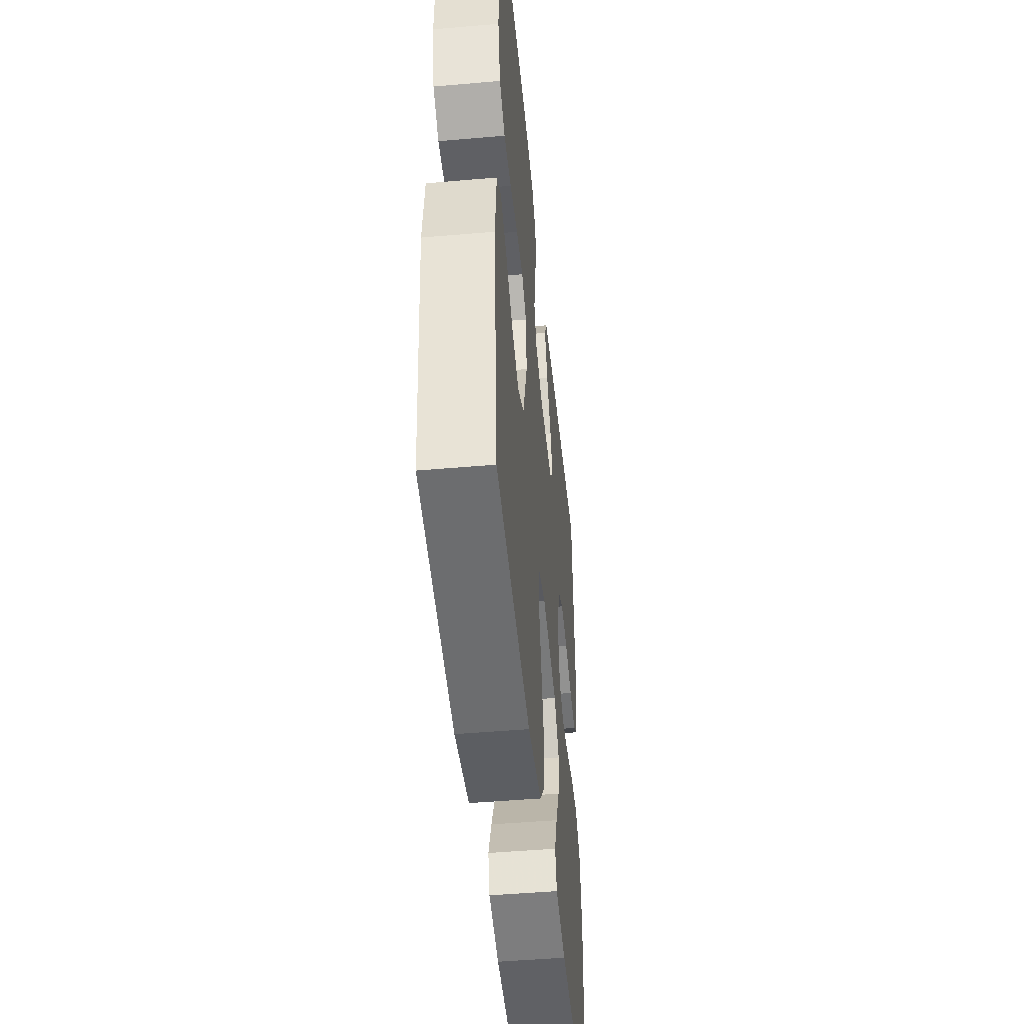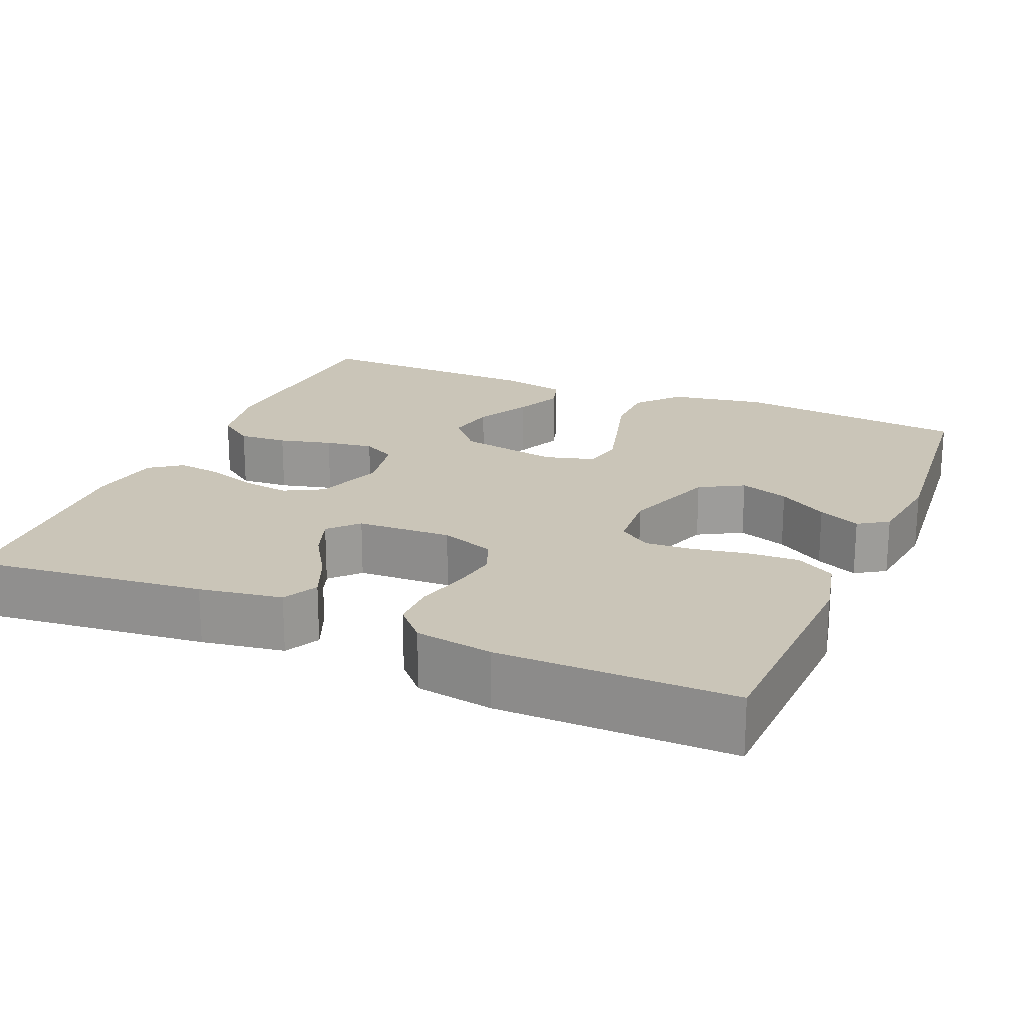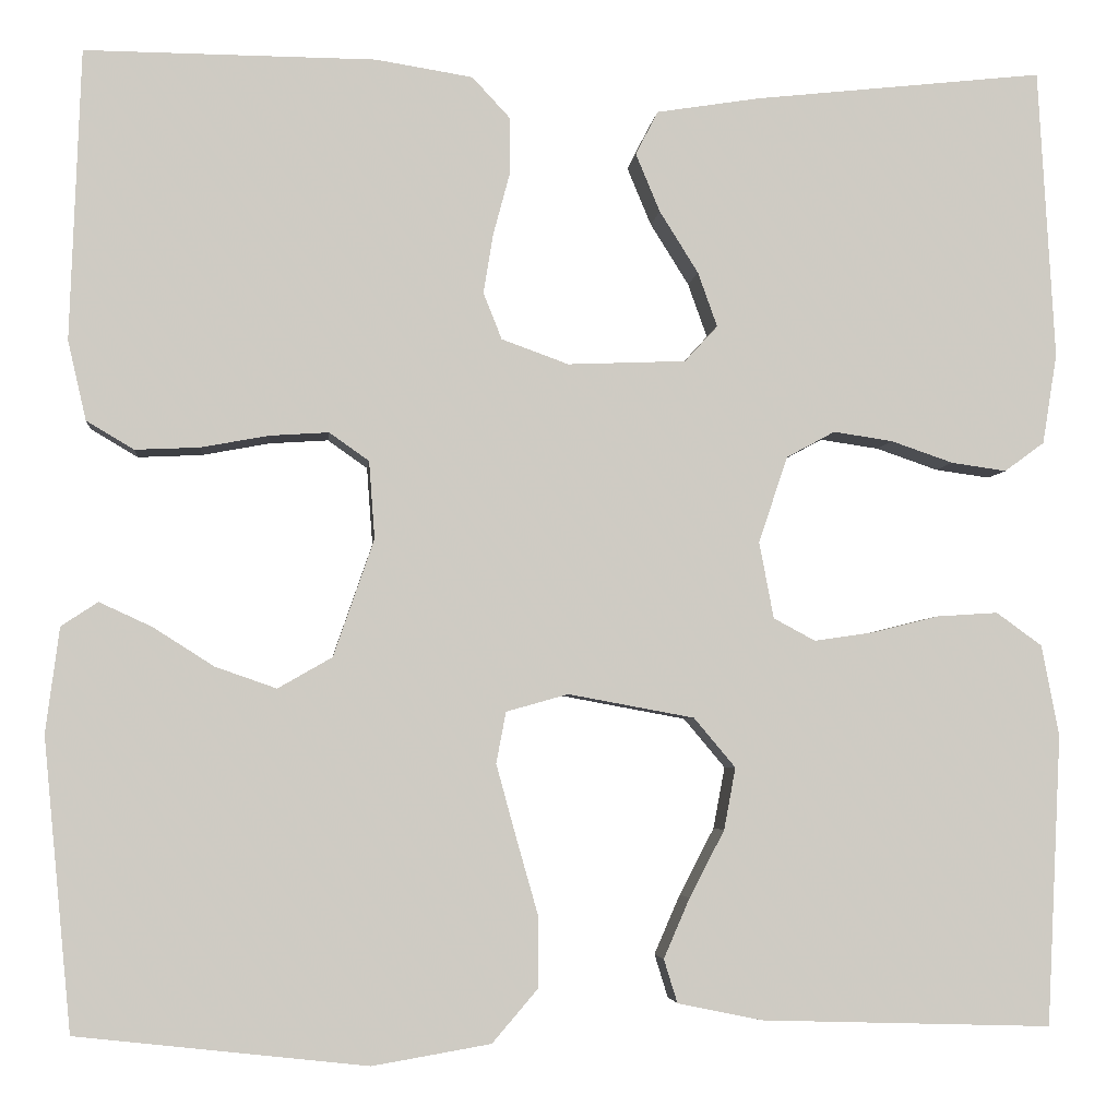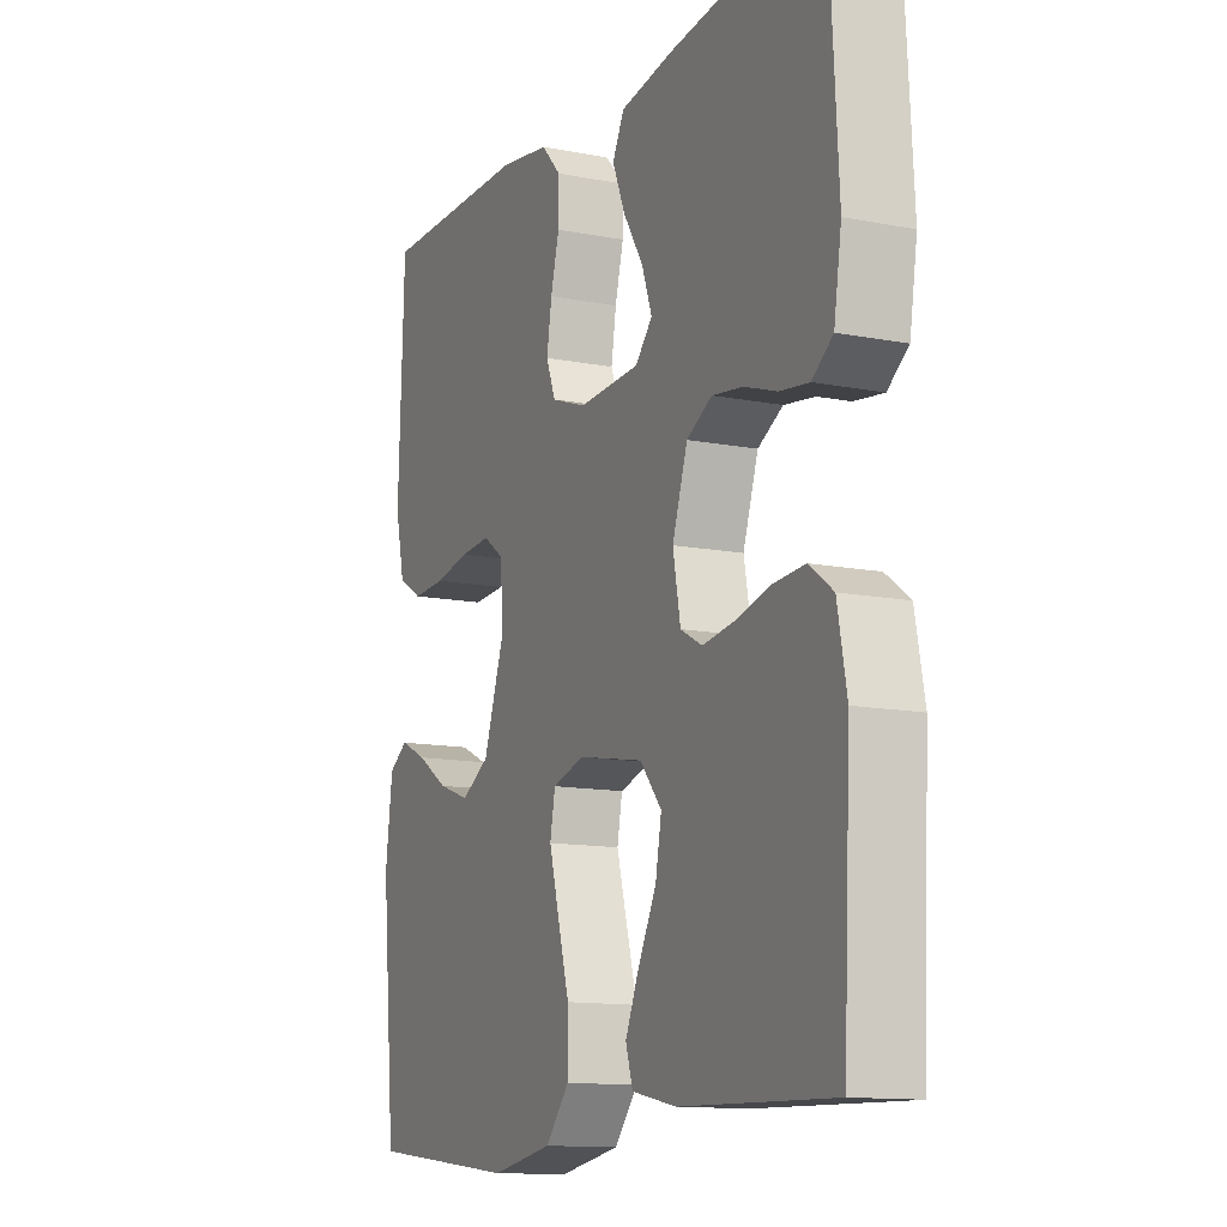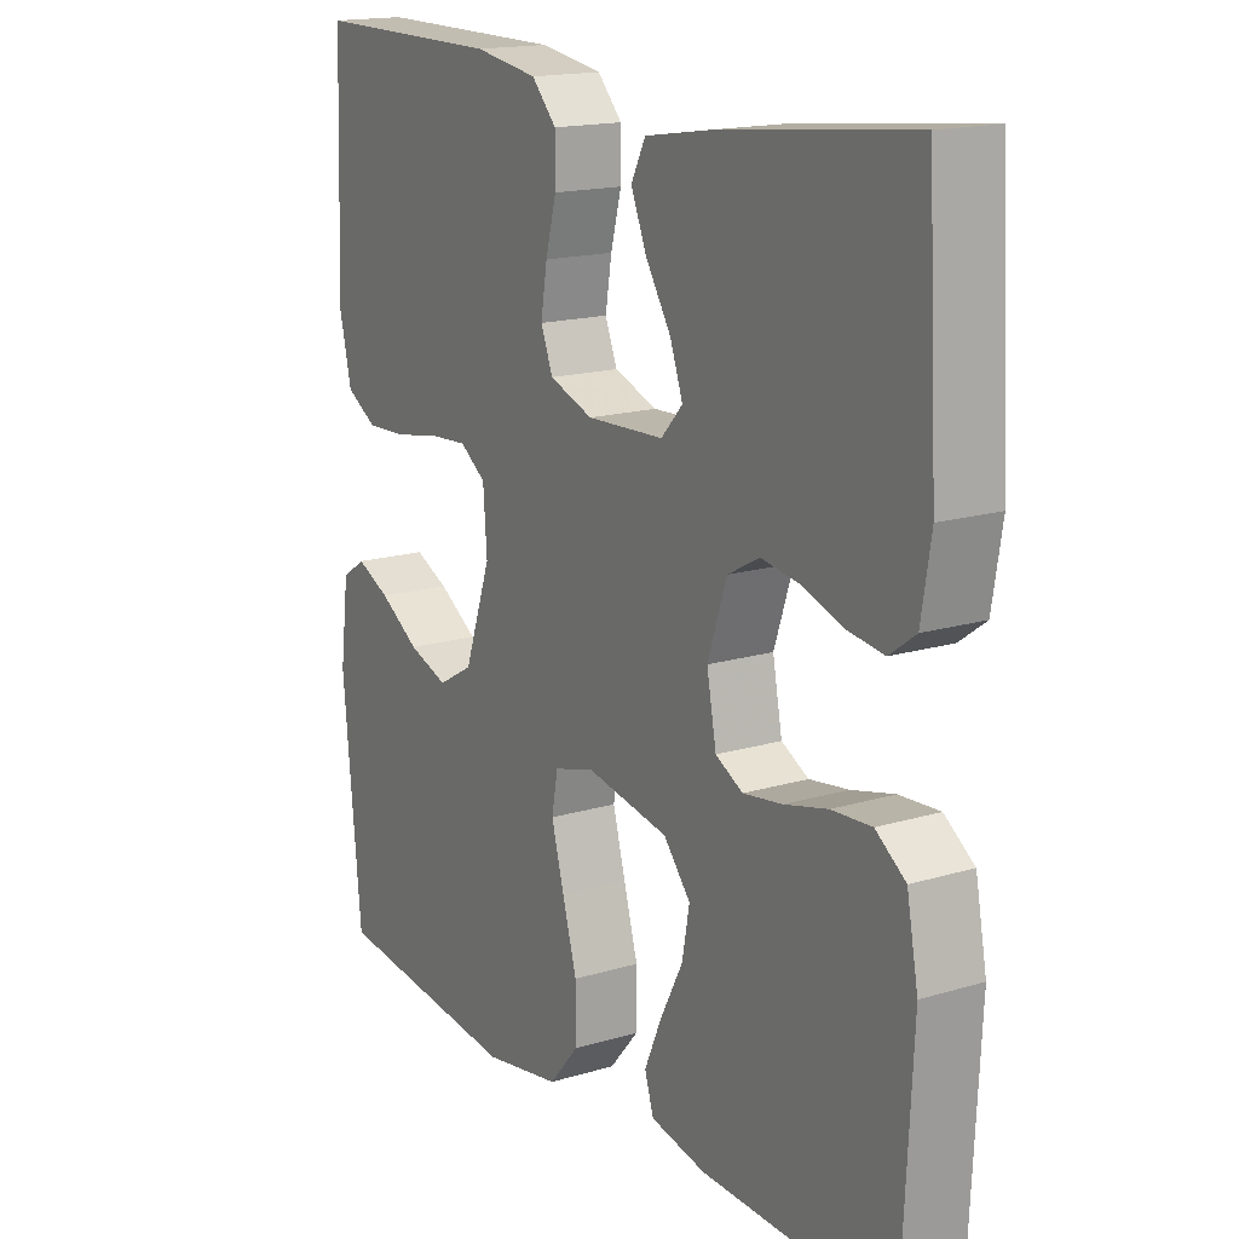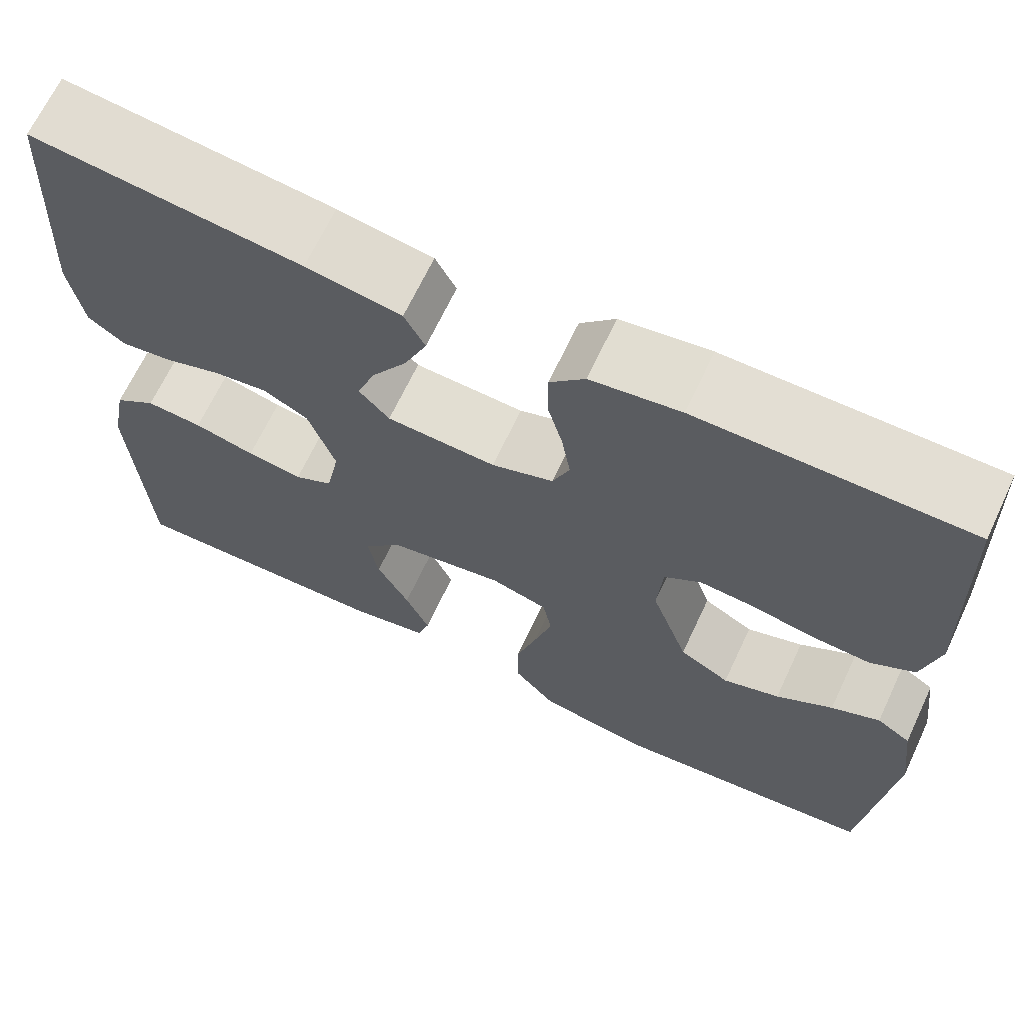
<metadata>
{"format":"obj","ext":"obj","renderer":"f3d","projection":"perspective","resolution":1024,"background":"white","views":[{"elev":-47.7,"azim":95.6,"up":"+Z"},{"elev":20.3,"azim":23.1,"up":"+Y"},{"elev":-4.2,"azim":174.2,"up":"+Z"},{"elev":-12.7,"azim":-114.3,"up":"+Z"},{"elev":16.6,"azim":-121.4,"up":"+Z"},{"elev":67.4,"azim":25.2,"up":"+Z"}]}
</metadata>
<code>
v -0.5 0.07 0.5
v -0.2 0.07 0.467
v -0.094 0.07 0.45
v -0.071 0.07 0.405
v -0.096 0.07 0.345
v -0.136 0.07 0.281
v -0.156 0.07 0.225
v -0.122 0.07 0.188
v 0 0.07 0.183
v 0.069 0.07 0.208
v 0.088 0.07 0.256
v 0.078 0.07 0.317
v 0.061 0.07 0.381
v 0.061 0.07 0.44
v 0.1 0.07 0.482
v 0.2 0.07 0.498
v 0.5 0.07 0.5
v 0.511 0.07 0.2
v 0.492 0.07 0.118
v 0.443 0.07 0.089
v 0.377 0.07 0.092
v 0.307 0.07 0.105
v 0.246 0.07 0.109
v 0.205 0.07 0.08
v 0.199 0.07 0
v 0.241 0.07 -0.121
v 0.297 0.07 -0.153
v 0.36 0.07 -0.131
v 0.423 0.07 -0.091
v 0.477 0.07 -0.066
v 0.515 0.07 -0.091
v 0.529 0.07 -0.2
v 0.5 0.07 -0.5
v 0.2 0.07 -0.533
v 0.078 0.07 -0.512
v 0.031 0.07 -0.457
v 0.031 0.07 -0.383
v 0.054 0.07 -0.302
v 0.074 0.07 -0.229
v 0.064 0.07 -0.176
v 0 0.07 -0.158
v -0.13 0.07 -0.182
v -0.173 0.07 -0.233
v -0.161 0.07 -0.297
v -0.125 0.07 -0.366
v -0.098 0.07 -0.428
v -0.112 0.07 -0.473
v -0.2 0.07 -0.491
v -0.5 0.07 -0.5
v -0.515 0.07 -0.2
v -0.497 0.07 -0.106
v -0.45 0.07 -0.072
v -0.387 0.07 -0.076
v -0.319 0.07 -0.093
v -0.257 0.07 -0.102
v -0.214 0.07 -0.079
v -0.199 0.07 0
v -0.229 0.07 0.089
v -0.279 0.07 0.116
v -0.34 0.07 0.107
v -0.404 0.07 0.085
v -0.461 0.07 0.077
v -0.502 0.07 0.107
v -0.517 0.07 0.2
v -0.5 0 0.5
v -0.2 0 0.467
v -0.094 0 0.45
v -0.071 0 0.405
v -0.096 0 0.345
v -0.136 0 0.281
v -0.156 0 0.225
v -0.122 0 0.188
v 0 0 0.183
v 0.069 0 0.208
v 0.088 0 0.256
v 0.078 0 0.317
v 0.061 0 0.381
v 0.061 0 0.44
v 0.1 0 0.482
v 0.2 0 0.498
v 0.5 0 0.5
v 0.511 0 0.2
v 0.492 0 0.118
v 0.443 0 0.089
v 0.377 0 0.092
v 0.307 0 0.105
v 0.246 0 0.109
v 0.205 0 0.08
v 0.199 0 0
v 0.241 0 -0.121
v 0.297 0 -0.153
v 0.36 0 -0.131
v 0.423 0 -0.091
v 0.477 0 -0.066
v 0.515 0 -0.091
v 0.529 0 -0.2
v 0.5 0 -0.5
v 0.2 0 -0.533
v 0.078 0 -0.512
v 0.031 0 -0.457
v 0.031 0 -0.383
v 0.054 0 -0.302
v 0.074 0 -0.229
v 0.064 0 -0.176
v 0 0 -0.158
v -0.13 0 -0.182
v -0.173 0 -0.233
v -0.161 0 -0.297
v -0.125 0 -0.366
v -0.098 0 -0.428
v -0.112 0 -0.473
v -0.2 0 -0.491
v -0.5 0 -0.5
v -0.515 0 -0.2
v -0.497 0 -0.106
v -0.45 0 -0.072
v -0.387 0 -0.076
v -0.319 0 -0.093
v -0.257 0 -0.102
v -0.214 0 -0.079
v -0.199 0 0
v -0.229 0 0.089
v -0.279 0 0.116
v -0.34 0 0.107
v -0.404 0 0.085
v -0.461 0 0.077
v -0.502 0 0.107
v -0.517 0 0.2
f 4 5 6
f 3 4 6
f 2 3 6
f 1 2 6
f 64 1 6
f 63 64 6
f 62 63 6
f 61 62 6
f 60 61 6
f 59 60 6 7
f 58 59 7 8
f 57 58 8 9
f 56 57 9 10
f 52 53 54
f 51 52 54
f 50 51 54
f 49 50 54
f 48 49 54
f 47 48 54
f 46 47 54
f 45 46 54
f 44 45 54
f 43 44 54 55
f 42 43 55 56
f 36 37 38
f 35 36 38
f 34 35 38
f 33 34 38
f 32 33 38
f 31 32 38
f 30 31 38
f 28 29 30
f 20 21 22
f 19 20 22
f 18 19 22
f 17 18 22
f 16 17 22
f 15 16 22
f 14 15 22
f 13 14 22
f 12 13 22
f 11 12 22 23
f 10 11 23 24
f 10 24 25
f 56 10 25
f 42 56 25
f 41 42 25
f 40 41 25 26
f 39 40 26 27
f 38 39 27
f 28 30 38
f 27 28 38
f 70 69 68
f 70 68 67
f 70 67 66
f 70 66 65
f 70 65 128
f 70 128 127
f 70 127 126
f 70 126 125
f 70 125 124
f 71 70 124 123
f 72 71 123 122
f 73 72 122 121
f 74 73 121 120
f 118 117 116
f 118 116 115
f 118 115 114
f 118 114 113
f 118 113 112
f 118 112 111
f 118 111 110
f 118 110 109
f 118 109 108
f 119 118 108 107
f 120 119 107 106
f 102 101 100
f 102 100 99
f 102 99 98
f 102 98 97
f 102 97 96
f 102 96 95
f 102 95 94
f 94 93 92
f 86 85 84
f 86 84 83
f 86 83 82
f 86 82 81
f 86 81 80
f 86 80 79
f 86 79 78
f 86 78 77
f 86 77 76
f 87 86 76 75
f 88 87 75 74
f 89 88 74
f 89 74 120
f 89 120 106
f 89 106 105
f 90 89 105 104
f 91 90 104 103
f 91 103 102
f 102 94 92
f 102 92 91
f 1 65 66 2
f 2 66 67 3
f 3 67 68 4
f 4 68 69 5
f 5 69 70 6
f 6 70 71 7
f 7 71 72 8
f 8 72 73 9
f 9 73 74 10
f 10 74 75 11
f 11 75 76 12
f 12 76 77 13
f 13 77 78 14
f 14 78 79 15
f 15 79 80 16
f 16 80 81 17
f 17 81 82 18
f 18 82 83 19
f 19 83 84 20
f 20 84 85 21
f 21 85 86 22
f 22 86 87 23
f 23 87 88 24
f 24 88 89 25
f 25 89 90 26
f 26 90 91 27
f 27 91 92 28
f 28 92 93 29
f 29 93 94 30
f 30 94 95 31
f 31 95 96 32
f 32 96 97 33
f 33 97 98 34
f 34 98 99 35
f 35 99 100 36
f 36 100 101 37
f 37 101 102 38
f 38 102 103 39
f 39 103 104 40
f 40 104 105 41
f 41 105 106 42
f 42 106 107 43
f 43 107 108 44
f 44 108 109 45
f 45 109 110 46
f 46 110 111 47
f 47 111 112 48
f 48 112 113 49
f 49 113 114 50
f 50 114 115 51
f 51 115 116 52
f 52 116 117 53
f 53 117 118 54
f 54 118 119 55
f 55 119 120 56
f 56 120 121 57
f 57 121 122 58
f 58 122 123 59
f 59 123 124 60
f 60 124 125 61
f 61 125 126 62
f 62 126 127 63
f 63 127 128 64
f 64 128 65 1

</code>
